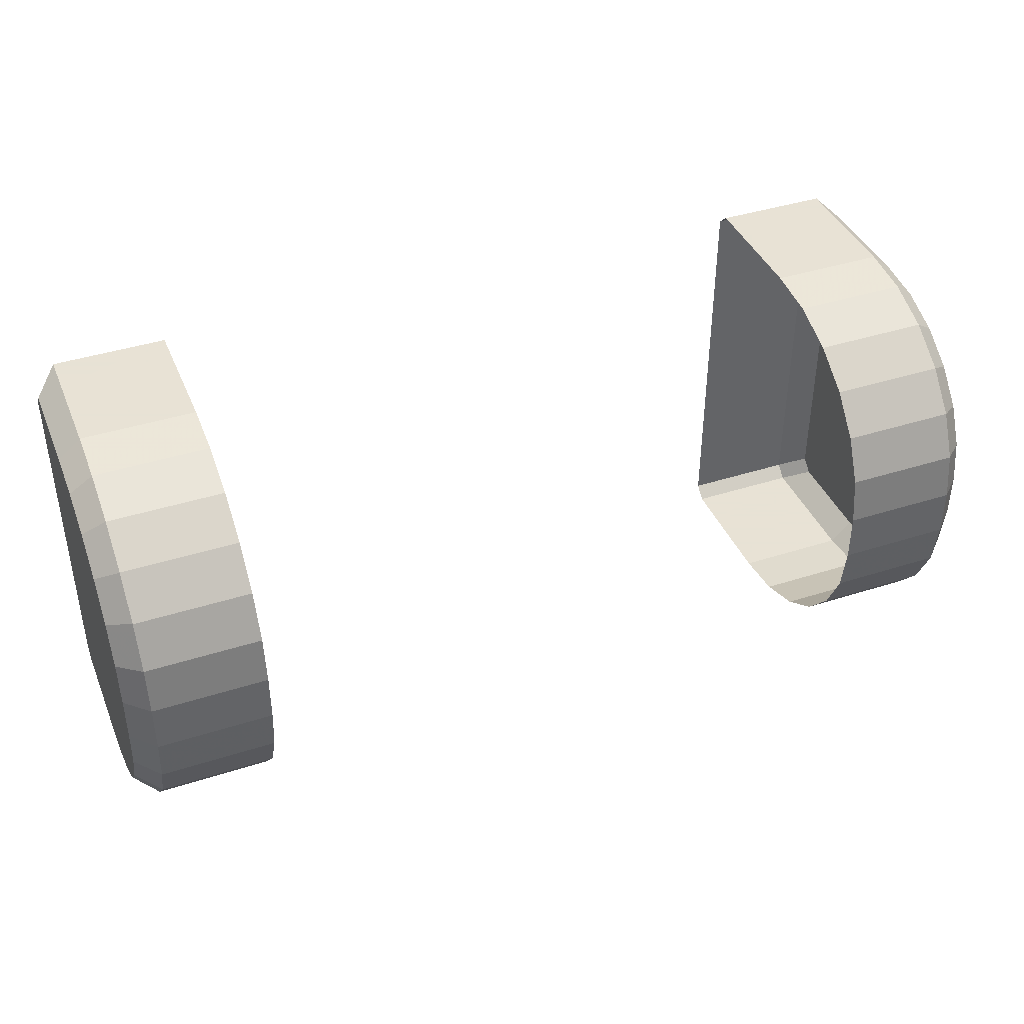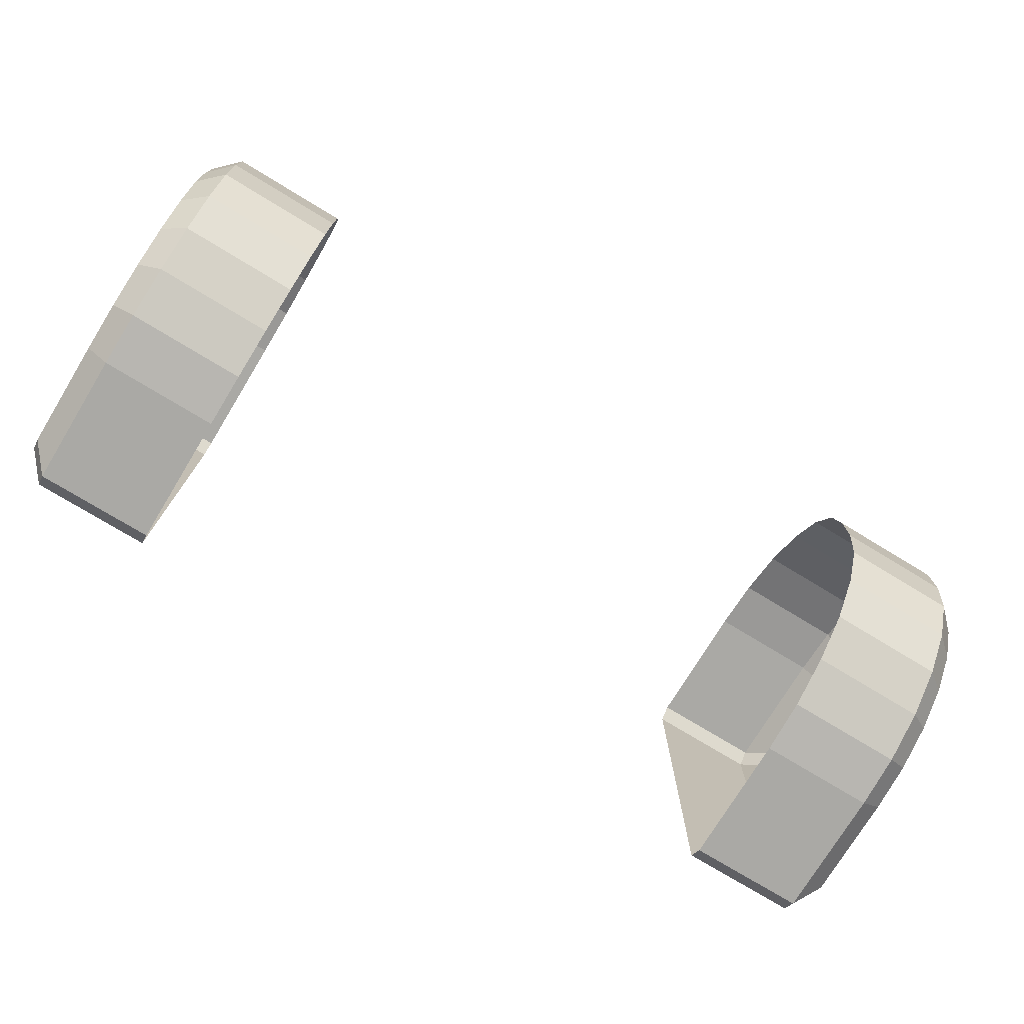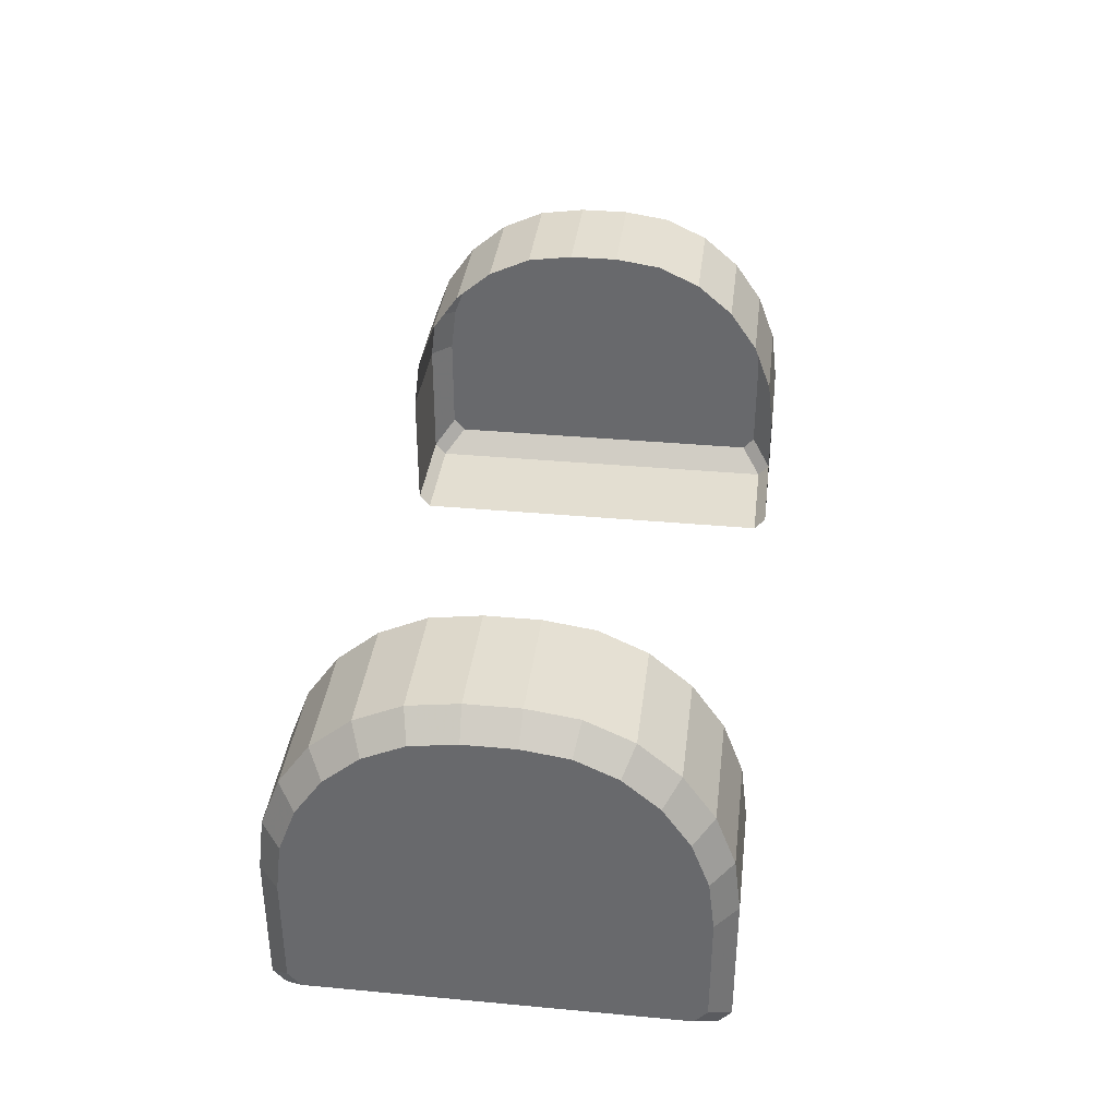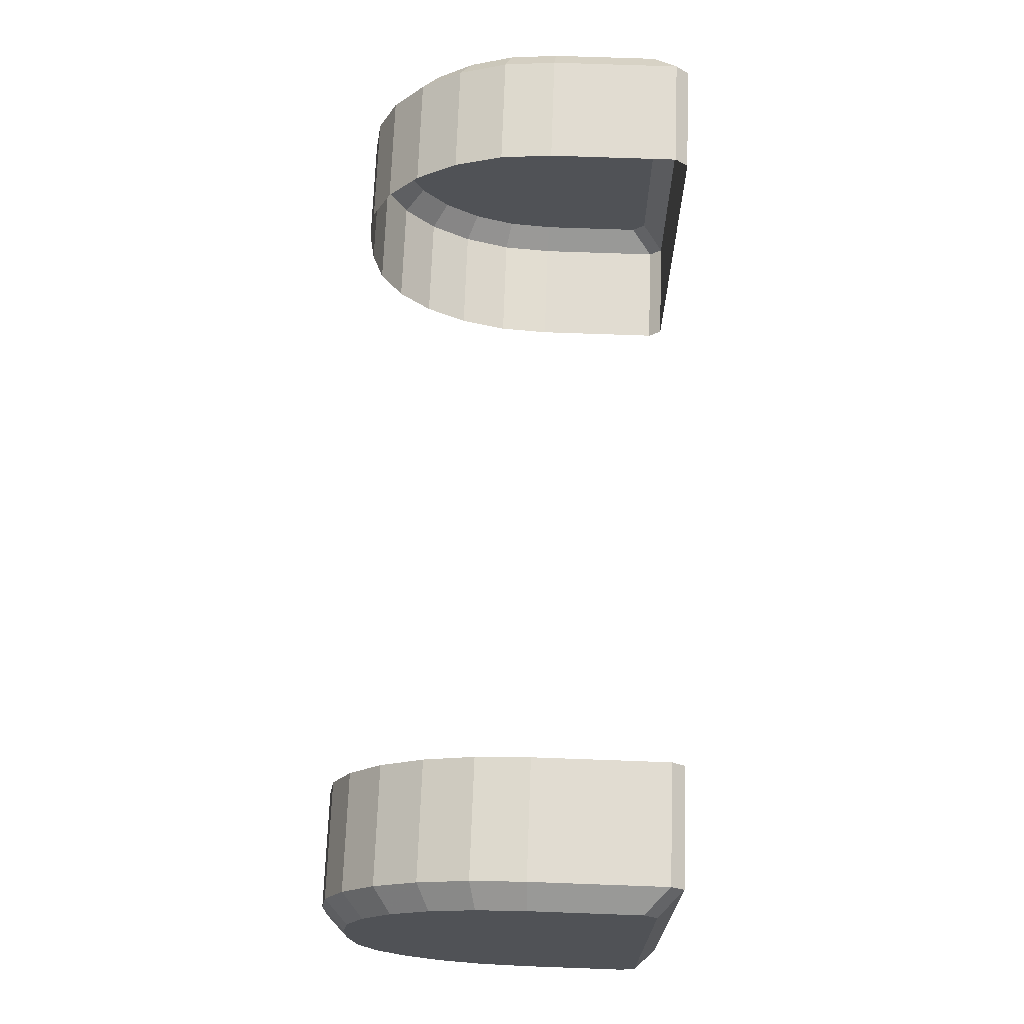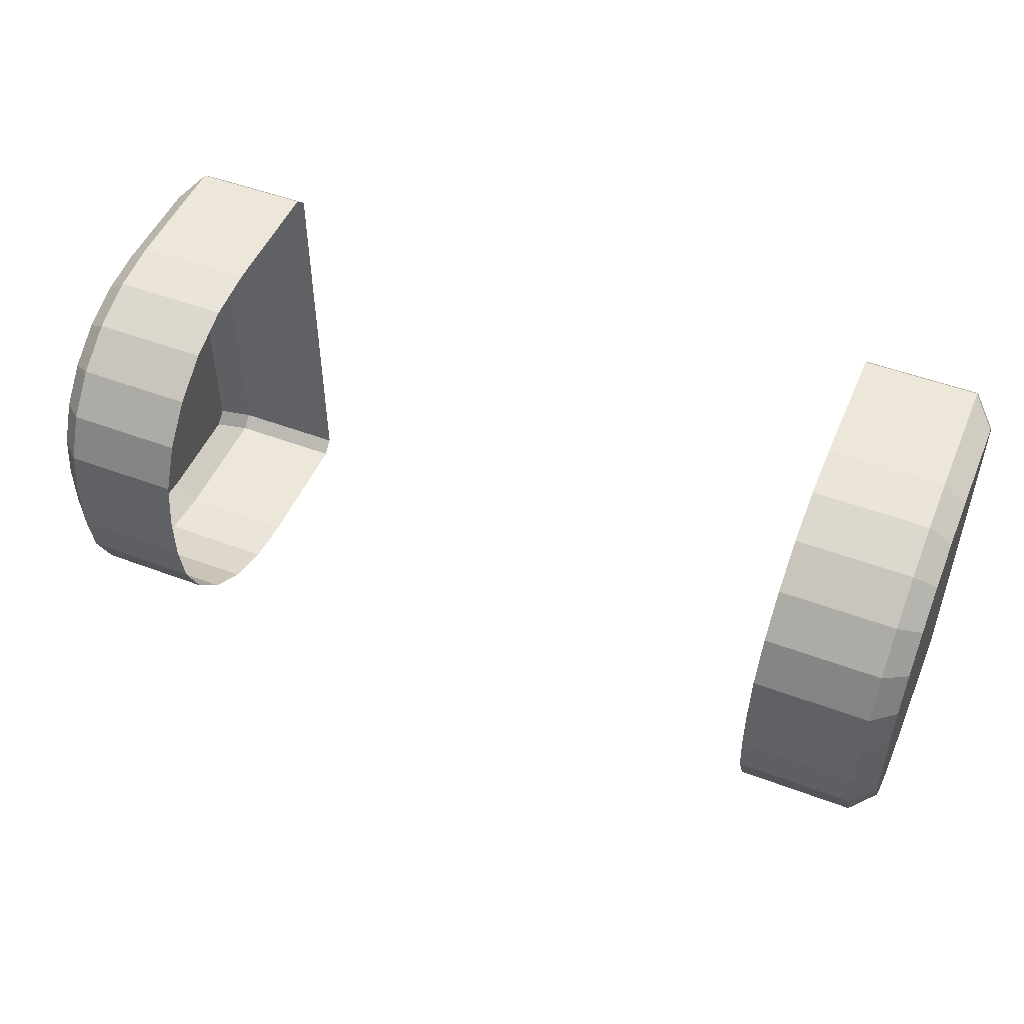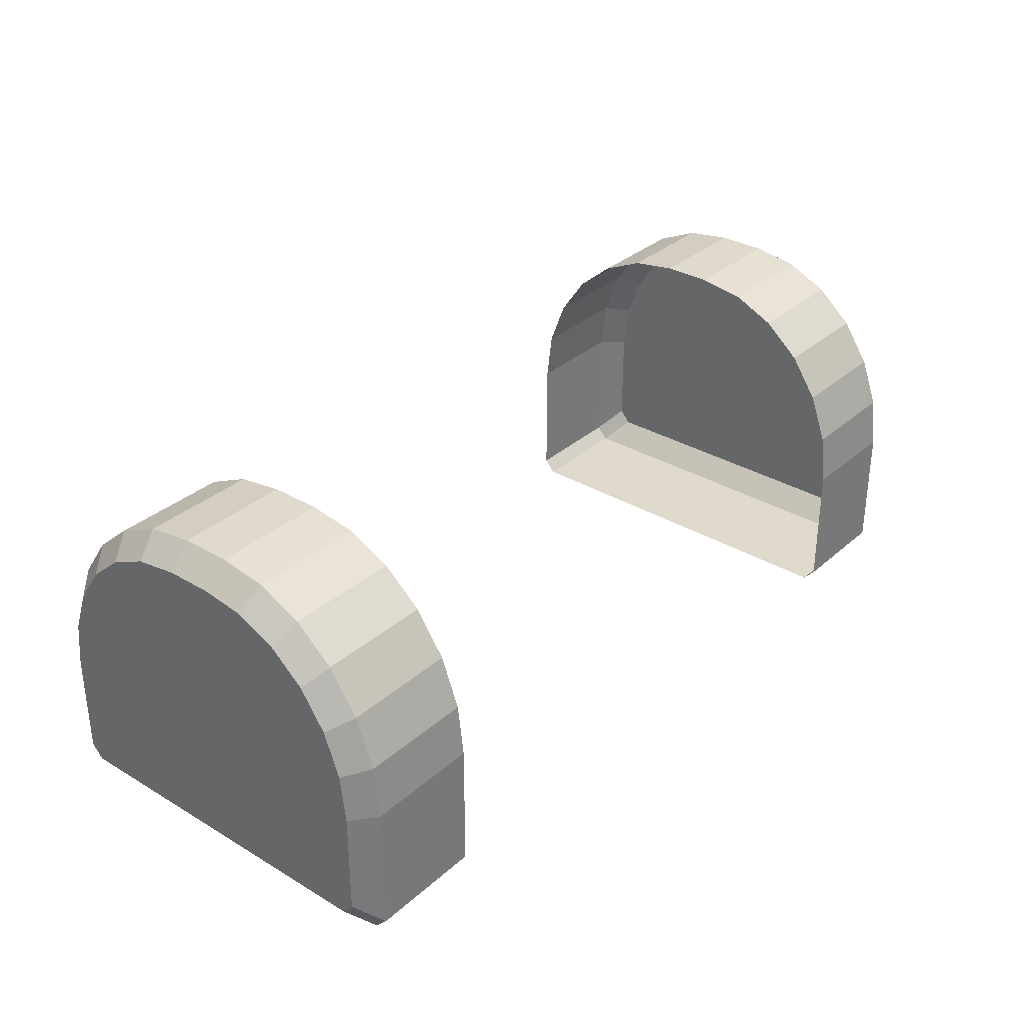
<metadata>
{"format":"obj","ext":"obj","renderer":"f3d","projection":"perspective","resolution":1024,"background":"white","views":[{"elev":40.6,"azim":158.5,"up":"+Z"},{"elev":-75.3,"azim":148.7,"up":"+Z"},{"elev":36.3,"azim":96.9,"up":"+Y"},{"elev":69.0,"azim":-87.9,"up":"+Z"},{"elev":49.8,"azim":-157.4,"up":"+Z"},{"elev":32.4,"azim":129.6,"up":"+Y"}]}
</metadata>
<code>
o Cube.016
v -0.5 0.1546 0.4275
v -0.475 0.1562 0.45
v -0.5 0.3512 0.2505
v -0.475 0.3762 0.252
v -0.5 0.2066 0.4213
v -0.475 0.2131 0.4433
v -0.5 0.2536 0.4038
v -0.475 0.2662 0.4235
v -0.5 0.2939 0.376
v -0.475 0.3118 0.392
v -0.5 0.3249 0.3397
v -0.475 0.3467 0.351
v -0.5 0.3443 0.2974
v -0.475 0.3687 0.3032
v -0.5 0.3512 0.1995
v -0.475 0.3762 0.198
v -0.5 0.1545 0.0225
v -0.475 0.1562 -0
v -0.5 0.3443 0.1526
v -0.475 0.3687 0.1468
v -0.5 0.3249 0.1103
v -0.475 0.3467 0.099
v -0.5 0.2939 0.07404
v -0.475 0.3118 0.05799
v -0.5 0.2536 0.04618
v -0.475 0.2662 0.02653
v -0.5 0.2066 0.02867
v -0.475 0.2131 0.006747
v 0.5 0.3512 0.2505
v 0.475 0.3762 0.252
v 0.5 0.1546 0.4275
v 0.475 0.1562 0.45
v 0.5 0.3443 0.2974
v 0.475 0.3687 0.3032
v 0.5 0.3249 0.3397
v 0.475 0.3467 0.351
v 0.5 0.2939 0.376
v 0.475 0.3118 0.392
v 0.5 0.2536 0.4038
v 0.475 0.2662 0.4235
v 0.5 0.2066 0.4213
v 0.475 0.2131 0.4433
v 0.5 0.1545 0.0225
v 0.475 0.1562 -0
v 0.5 0.3512 0.1995
v 0.475 0.3762 0.198
v 0.5 0.2066 0.02867
v 0.475 0.2131 0.006747
v 0.5 0.2536 0.04618
v 0.475 0.2662 0.02653
v 0.5 0.2939 0.07404
v 0.475 0.3118 0.05799
v 0.5 0.3249 0.1103
v 0.475 0.3467 0.099
v 0.5 0.3443 0.1526
v 0.475 0.3687 0.1468
v -0.5 0.025 0.4146
v -0.5 0.03932 0.4275
v -0.475 0 0.4373
v -0.475 0.01411 0.45
v -0.5 0.03932 0.0225
v -0.5 0.025 0.03539
v -0.475 0.01411 -0
v -0.475 0 0.0127
v 0.5 0.03932 0.4275
v 0.5 0.025 0.4146
v 0.475 0.01411 0.45
v 0.475 0 0.4373
v 0.5 0.025 0.03539
v 0.5 0.03932 0.0225
v 0.475 0 0.0127
v 0.475 0.01411 -0
v 0.35 0.1562 0.45
v -0.35 0.1562 0.45
v -0.35 0.1562 -0
v 0.35 0.1562 -0
v 0.35 0.2131 0.4433
v -0.35 0.2131 0.4433
v 0.35 0.3762 0.252
v -0.35 0.3762 0.252
v -0.35 0.3687 0.3032
v 0.35 0.3687 0.3032
v 0.35 0.3762 0.198
v -0.35 0.3762 0.198
v 0.35 0.2662 0.4235
v -0.35 0.2662 0.4235
v 0.35 0.3118 0.392
v -0.35 0.3118 0.392
v 0.35 0.3467 0.351
v -0.35 0.3467 0.351
v 0.35 0.3687 0.1468
v -0.35 0.3687 0.1468
v -0.35 0.2131 0.006747
v 0.35 0.2131 0.006747
v 0.35 0.3467 0.099
v -0.35 0.3467 0.099
v 0.35 0.3118 0.05799
v -0.35 0.3118 0.05799
v 0.35 0.2662 0.02653
v -0.35 0.2662 0.02653
v -0.35 0 0.4373
v 0.35 0 0.4373
v 0.35 0.01411 0.45
v -0.35 0.01411 0.45
v -0.35 0.01411 -0
v 0.35 0.01411 -0
v 0.35 0 0.0127
v -0.35 0 0.0127
v -0.5 0.05986 0.4275
v -0.475 0.06007 0.45
v 0.475 0.06007 0.45
v 0.5 0.05986 0.4275
v 0.35 0.06007 0.45
v -0.35 0.06007 0.45
v -0.5 0.06014 0.0225
v -0.475 0.05993 -0
v 0.475 0.05993 -0
v 0.5 0.06014 0.0225
v -0.35 0.05993 -0
v 0.35 0.05993 -0
f 103 111 113
f 32 77 73
f 17 116 115
f 99 52 50
f 48 99 50
f 83 30 46
f 91 46 56
f 117 76 44
f 88 12 10
f 110 104 114
f 110 74 2
f 61 116 63
f 43 117 44
f 66 67 68
f 30 33 29
f 55 54 56
f 12 13 11
f 55 46 45
f 35 38 37
f 10 11 9
f 25 28 27
f 37 40 39
f 48 49 47
f 2 5 1
f 7 6 8
f 39 42 41
f 110 58 60
f 41 32 31
f 27 18 17
f 69 68 71
f 52 53 51
f 13 4 3
f 19 22 21
f 33 36 35
f 23 26 25
f 8 9 7
f 21 24 23
f 51 50 52
f 44 47 43
f 110 1 109
f 74 6 2
f 64 57 62
f 102 67 103
f 65 111 67
f 71 106 72
f 15 4 16
f 63 62 61
f 75 116 18
f 16 19 15
f 40 87 85
f 101 60 59
f 38 89 87
f 64 101 59
f 24 96 98
f 81 4 14
f 97 54 52
f 90 14 12
f 31 111 112
f 46 29 45
f 86 10 8
f 69 72 70
f 78 8 6
f 117 106 120
f 68 107 71
f 73 111 32
f 76 48 44
f 119 63 116
f 20 84 92
f 34 79 82
f 42 85 77
f 16 80 84
f 22 92 96
f 28 100 93
f 26 98 100
f 36 82 89
f 18 93 75
f 70 117 118
f 47 49 45
f 95 56 54
f 64 105 108
f 57 60 58
f 62 57 17
f 103 67 111
f 32 42 77
f 17 18 116
f 99 97 52
f 48 94 99
f 83 79 30
f 91 83 46
f 117 120 76
f 88 90 12
f 110 60 104
f 110 114 74
f 61 115 116
f 43 118 117
f 66 65 67
f 30 34 33
f 55 53 54
f 12 14 13
f 55 56 46
f 35 36 38
f 10 12 11
f 25 26 28
f 37 38 40
f 48 50 49
f 2 6 5
f 7 5 6
f 39 40 42
f 110 109 58
f 41 42 32
f 27 28 18
f 69 66 68
f 52 54 53
f 13 14 4
f 19 20 22
f 33 34 36
f 23 24 26
f 8 10 9
f 21 22 24
f 51 49 50
f 44 48 47
f 110 2 1
f 74 78 6
f 64 59 57
f 102 68 67
f 65 112 111
f 71 107 106
f 15 3 4
f 63 64 62
f 75 119 116
f 16 20 19
f 40 38 87
f 101 104 60
f 38 36 89
f 64 108 101
f 24 22 96
f 81 80 4
f 97 95 54
f 90 81 14
f 31 32 111
f 46 30 29
f 86 88 10
f 69 71 72
f 78 86 8
f 117 72 106
f 68 102 107
f 73 113 111
f 76 94 48
f 119 105 63
f 20 16 84
f 34 30 79
f 42 40 85
f 16 4 80
f 22 20 92
f 28 26 100
f 26 24 98
f 36 34 82
f 18 28 93
f 70 72 117
f 53 55 45
f 45 29 31
f 29 33 35
f 41 29 39
f 35 37 29
f 37 39 29
f 41 31 29
f 31 112 66
f 112 65 66
f 66 69 43
f 69 70 118
f 118 43 69
f 43 47 45
f 31 66 43
f 53 45 51
f 49 51 45
f 45 31 43
f 95 91 56
f 64 63 105
f 57 59 60
f 109 1 57
f 1 5 3
f 17 1 15
f 5 7 3
f 7 9 3
f 9 11 3
f 11 13 3
f 3 15 1
f 15 19 21
f 21 23 15
f 23 25 15
f 25 27 15
f 27 17 15
f 115 61 62
f 17 115 62
f 1 17 57
f 57 58 109

</code>
